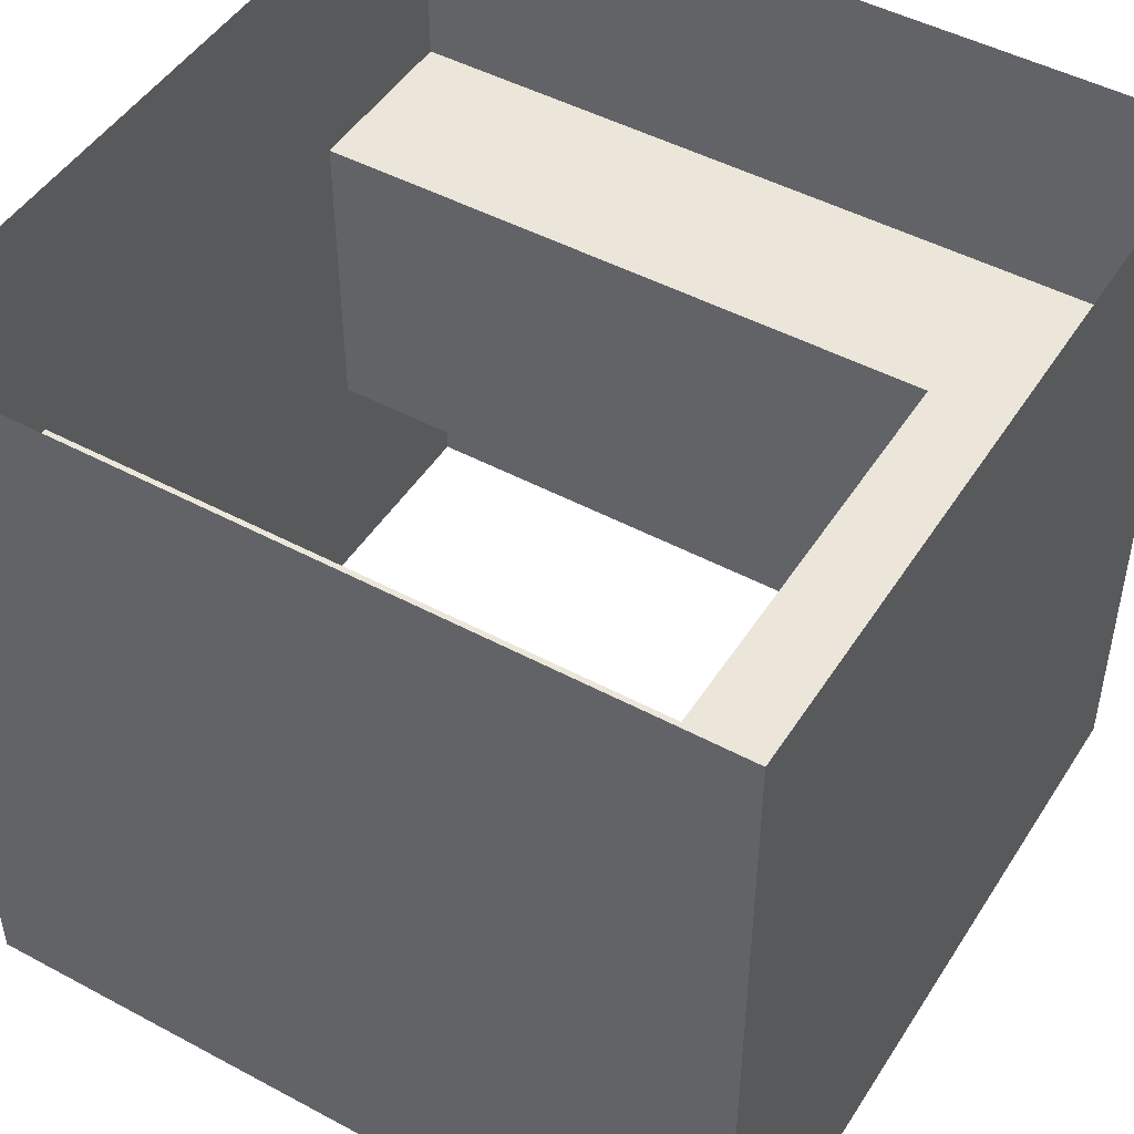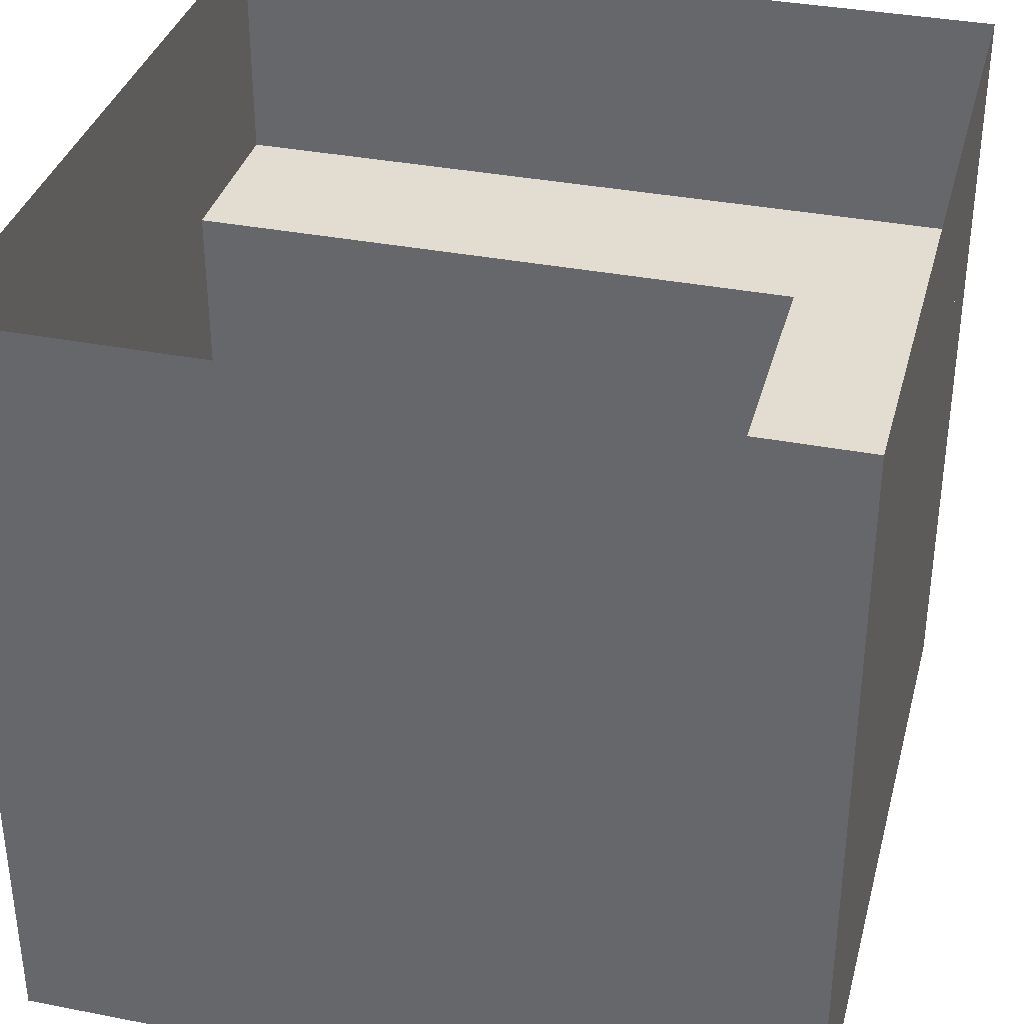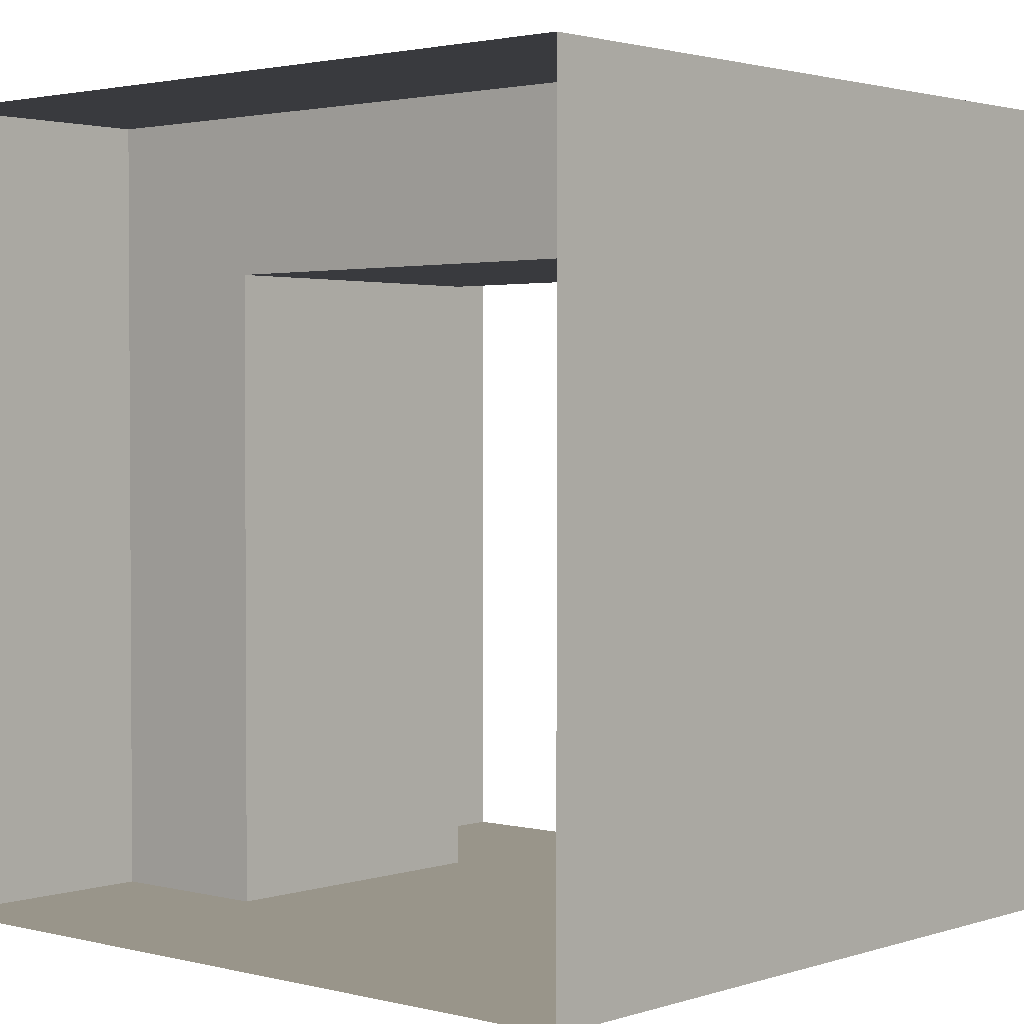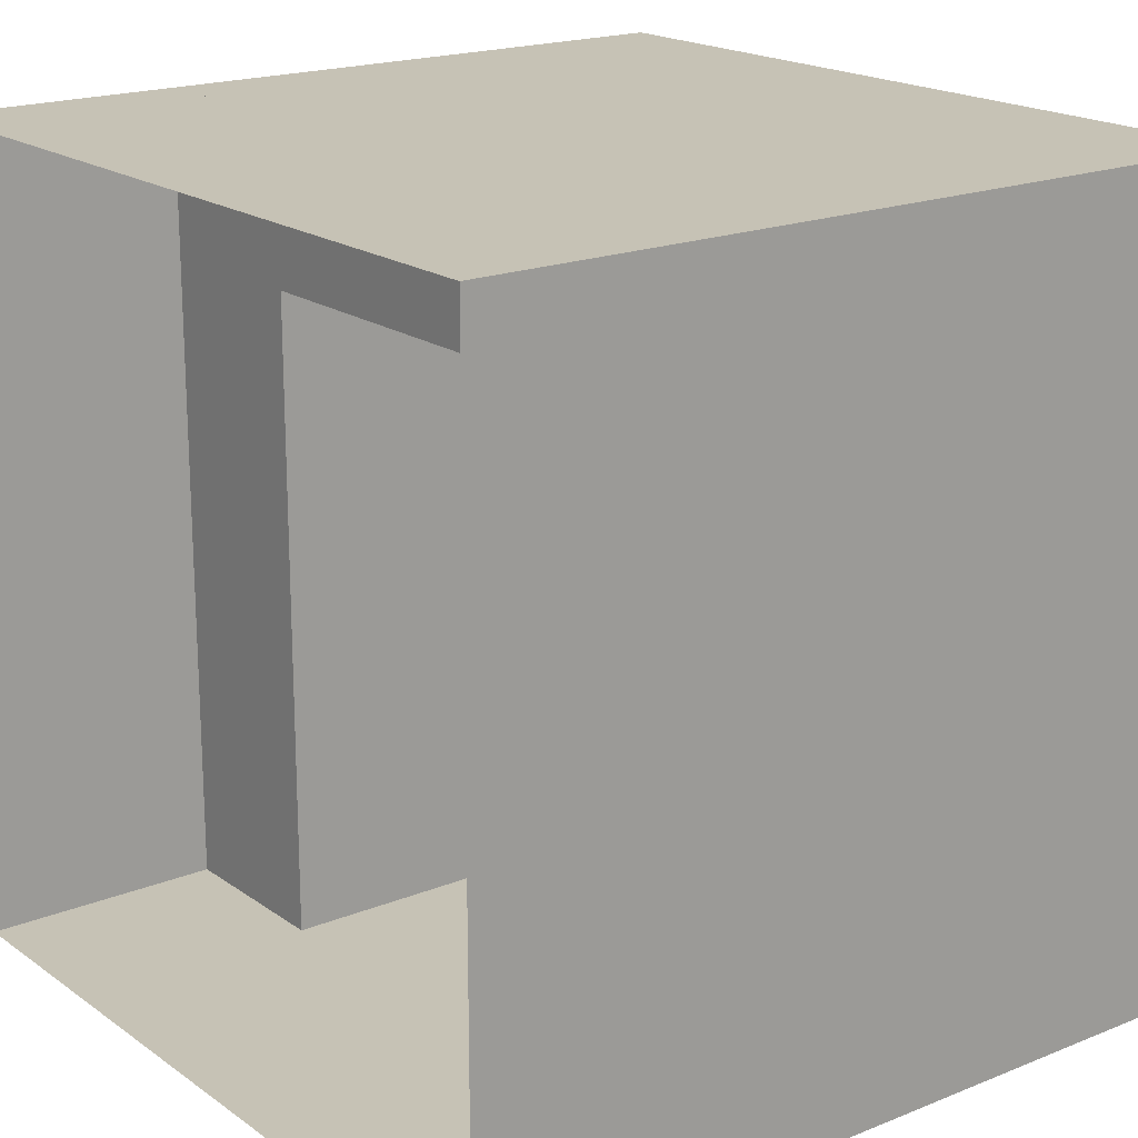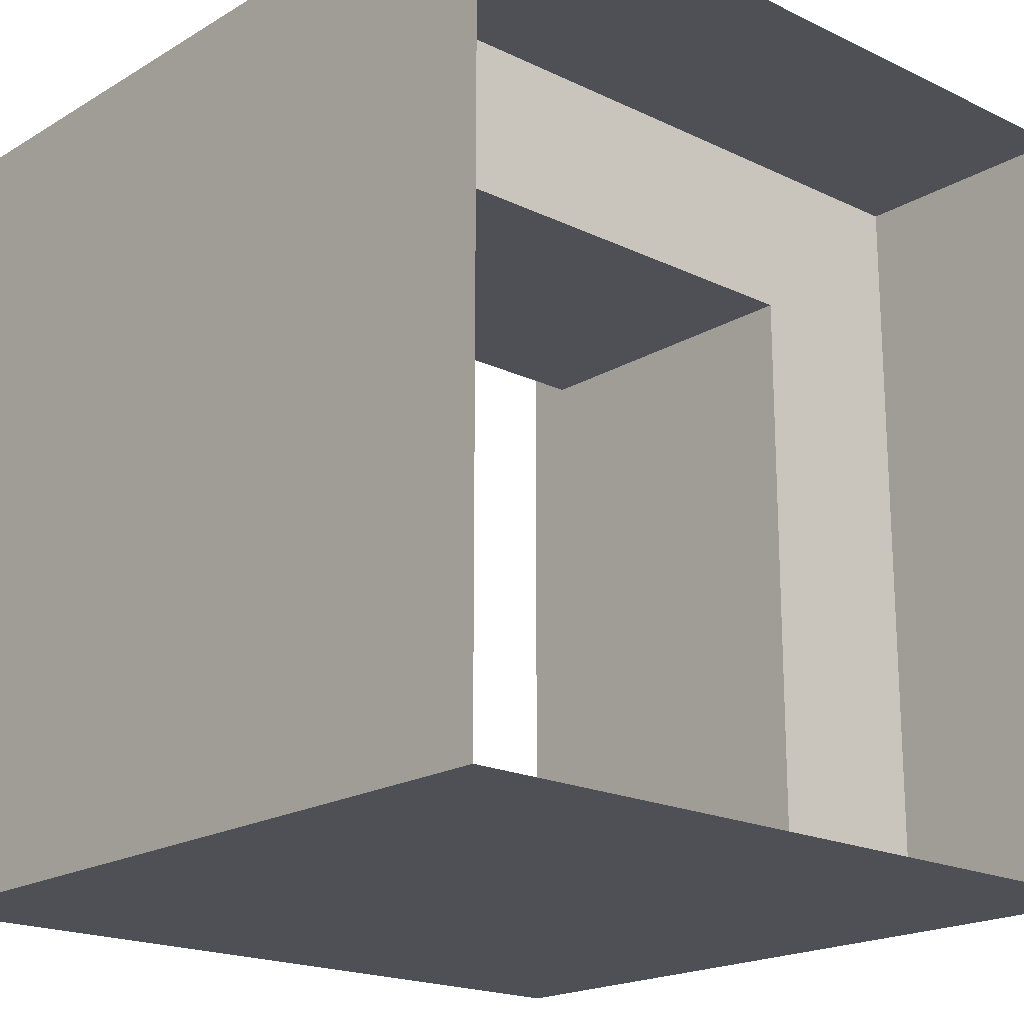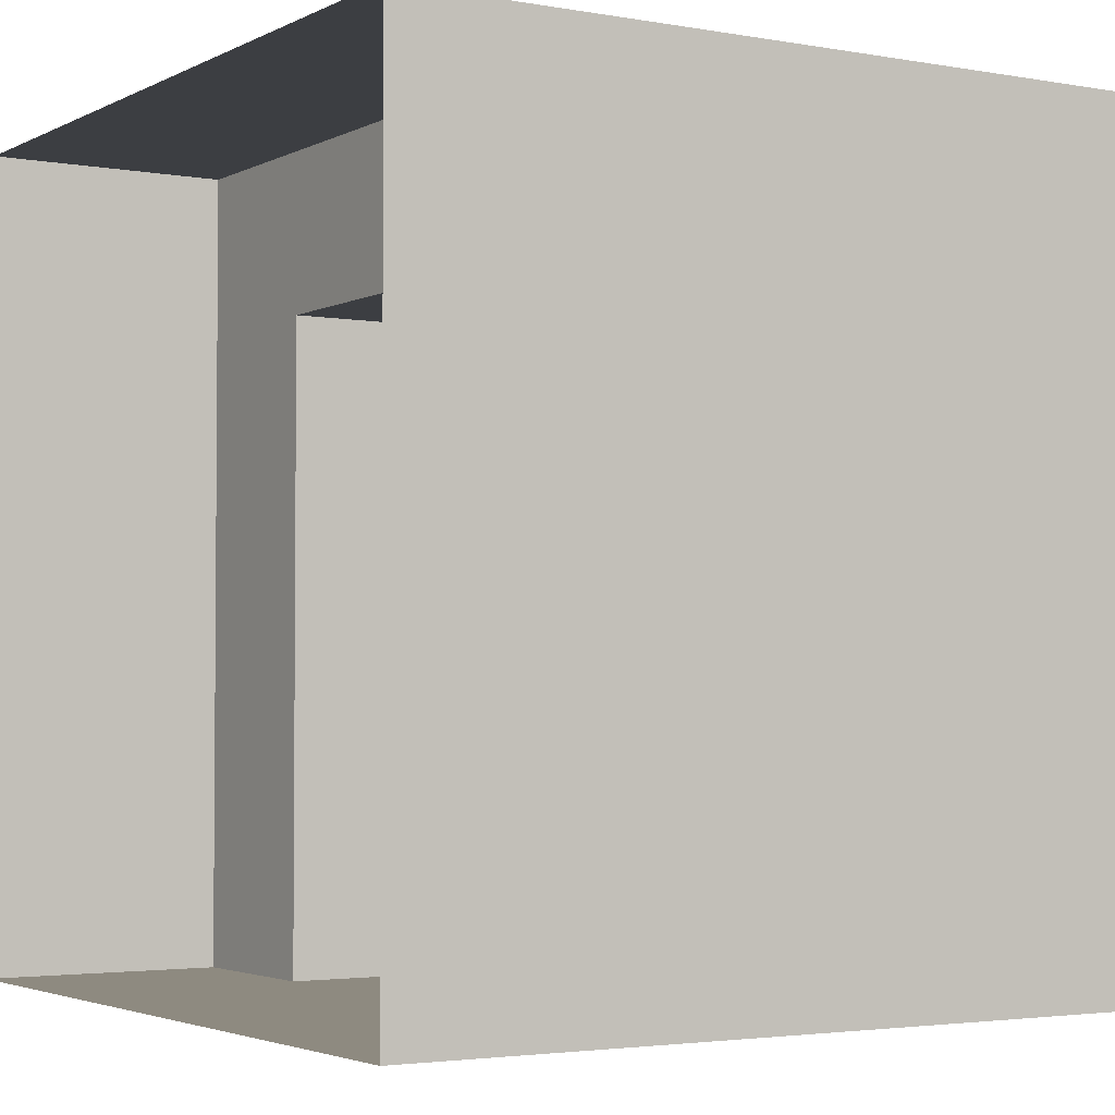
<metadata>
{"format":"obj","ext":"obj","renderer":"f3d","projection":"perspective","resolution":1024,"background":"white","views":[{"elev":47.7,"azim":-58.9,"up":"+Y"},{"elev":35.4,"azim":-75.5,"up":"+Y"},{"elev":2.0,"azim":41.4,"up":"+Z"},{"elev":18.9,"azim":-127.4,"up":"+Z"},{"elev":-19.3,"azim":138.0,"up":"+Z"},{"elev":-3.0,"azim":-121.8,"up":"+Z"}]}
</metadata>
<code>
o Plane
v -0.5 -0.5 0
v 0.5 -0.5 0
v -0.5 0.5 0
v 0.5 0.5 0
v -0.5 -0.5 1
v 0.5 -0.5 1
v -0.5 0.5 1
v 0.5 0.5 1
v 0.5 0.2 1
v -0.5 0.2 1
v 0.5 0.2 0
v -0.5 0.2 0
v 0.5 -0.2 0
v -0.5 -0.2 0
v 0.5 -0.2 1
v -0.5 -0.2 1
v 0.2762 -0.2 0
v -0.2762 -0.2 0
v -0.2762 -0.2 1
v 0.2762 -0.2 1
v 0.2762 0.2 1
v -0.2762 0.2 1
v -0.2762 0.2 0
v 0.2762 0.2 0
v 0.5 0.2 0.8
v -0.5 0.2 0.8
v 0.2762 0.2 0.8
v -0.2762 0.2 0.8
v 0.5 -0.2 0.8
v -0.5 -0.2 0.8
v -0.2762 -0.2 0.8
v 0.2762 -0.2 0.8
v -0.5 0.5 0
v -0.5 -0.5 -0
v -0.5 0.5 1
v -0.5 -0.5 1
v 0.5 -0.5 0
v 0.5 0.5 -0
v 0.5 -0.5 1
v 0.5 0.5 1
f 2 3 1
f 7 6 5
f 23 26 28
f 17 29 32
f 14 31 30
f 24 32 27
f 11 27 25
f 18 28 31
f 27 22 21
f 25 21 9
f 28 10 22
f 31 20 19
f 30 19 16
f 32 15 20
f 28 32 31
f 33 36 34
f 39 38 37
f 2 4 3
f 7 8 6
f 23 12 26
f 17 13 29
f 14 18 31
f 24 17 32
f 11 24 27
f 18 23 28
f 27 28 22
f 25 27 21
f 28 26 10
f 31 32 20
f 30 31 19
f 32 29 15
f 28 27 32
f 33 35 36
f 39 40 38

</code>
